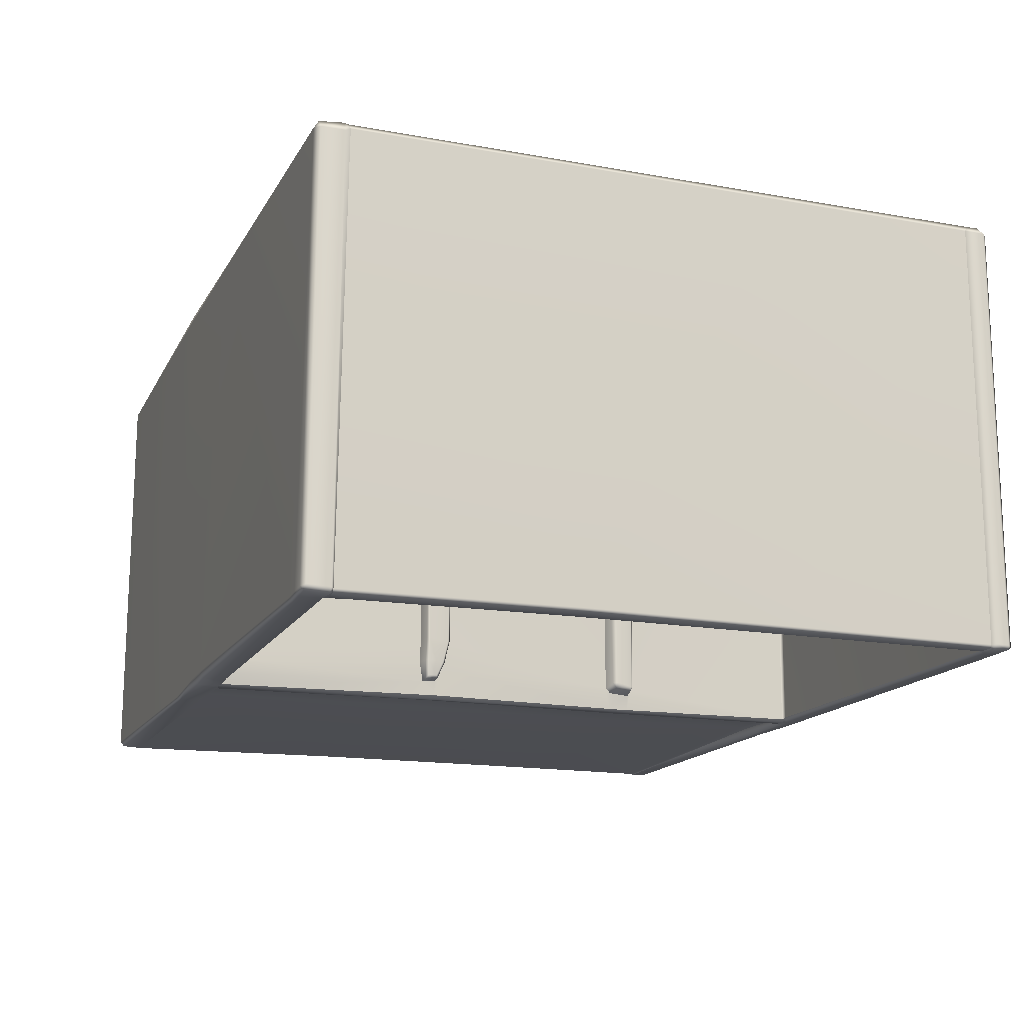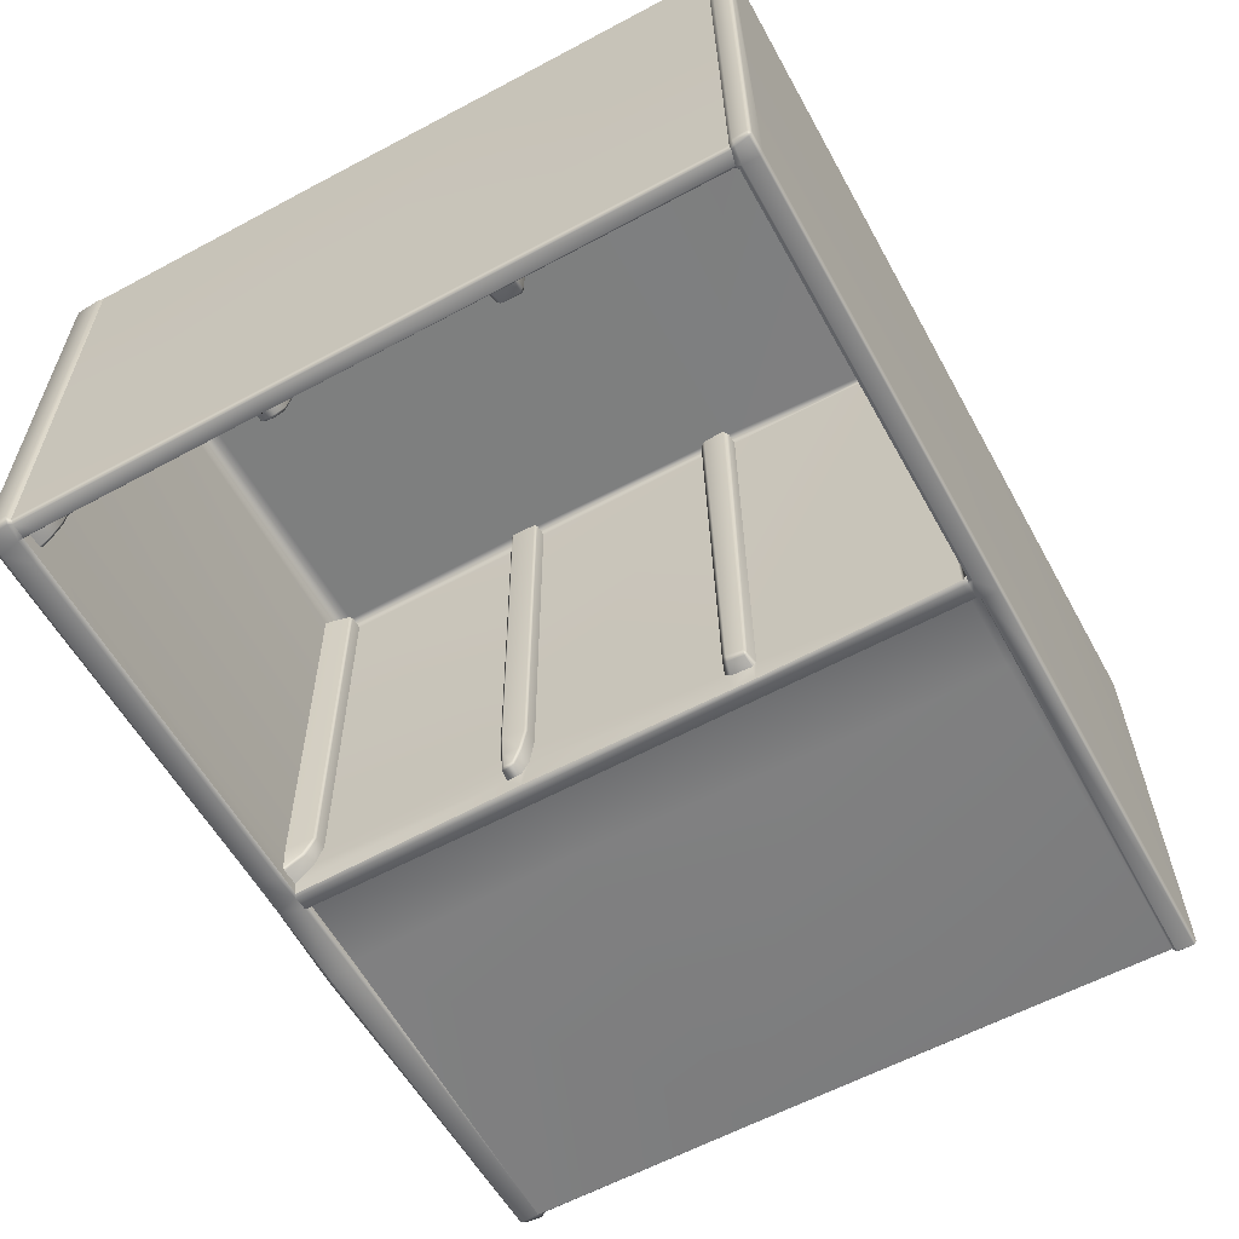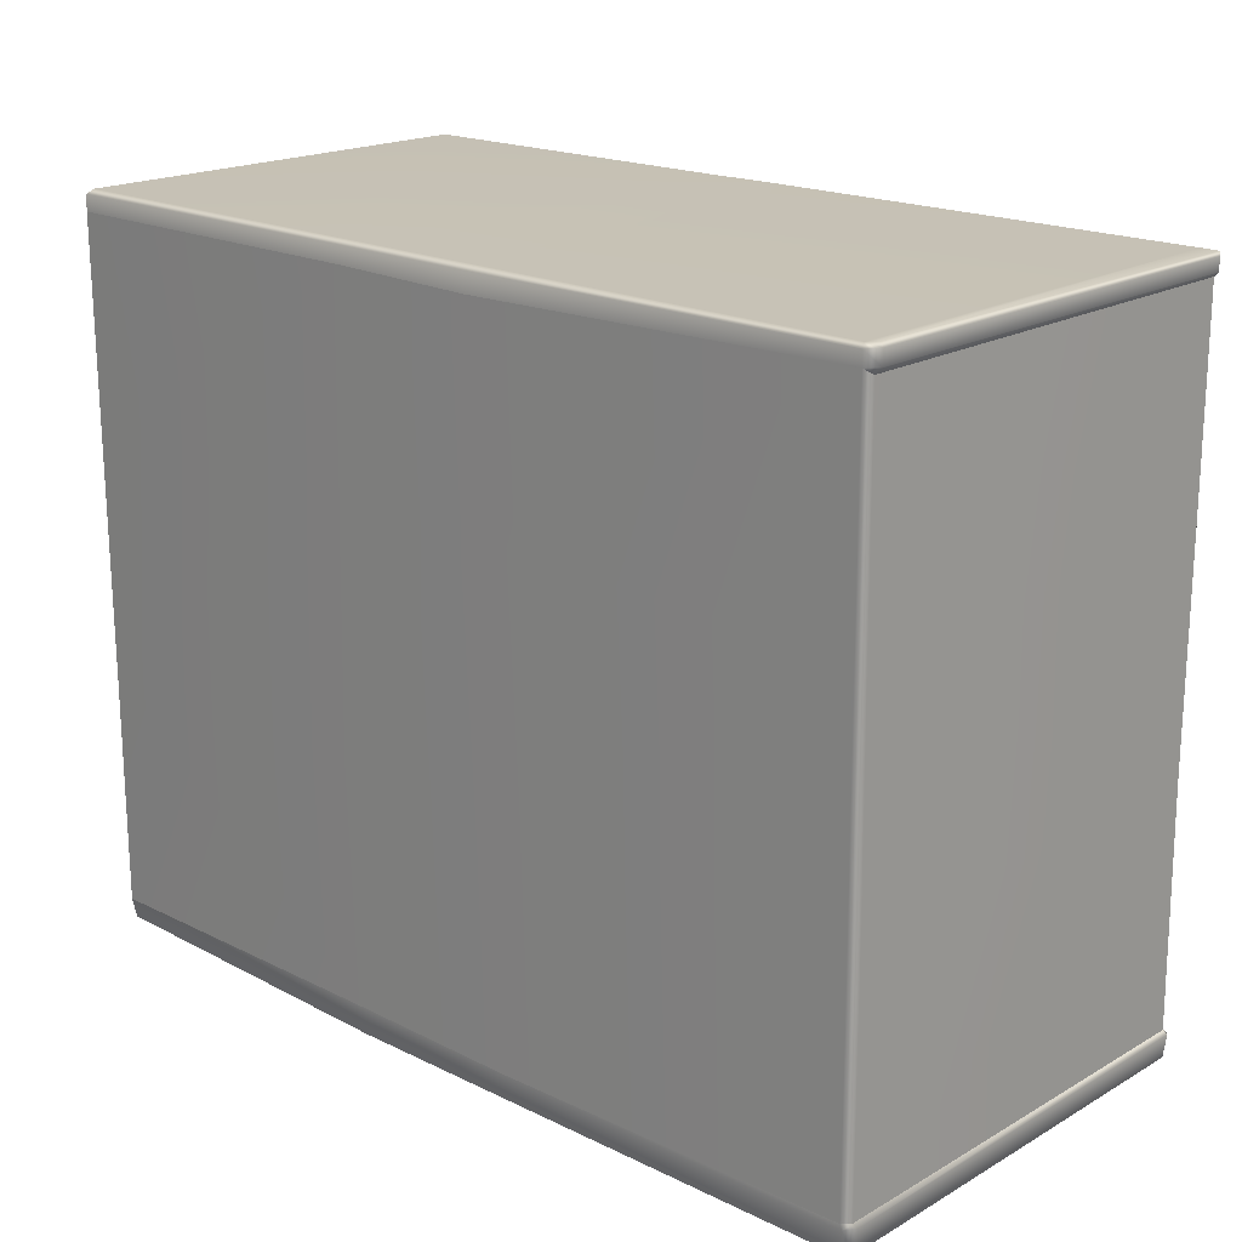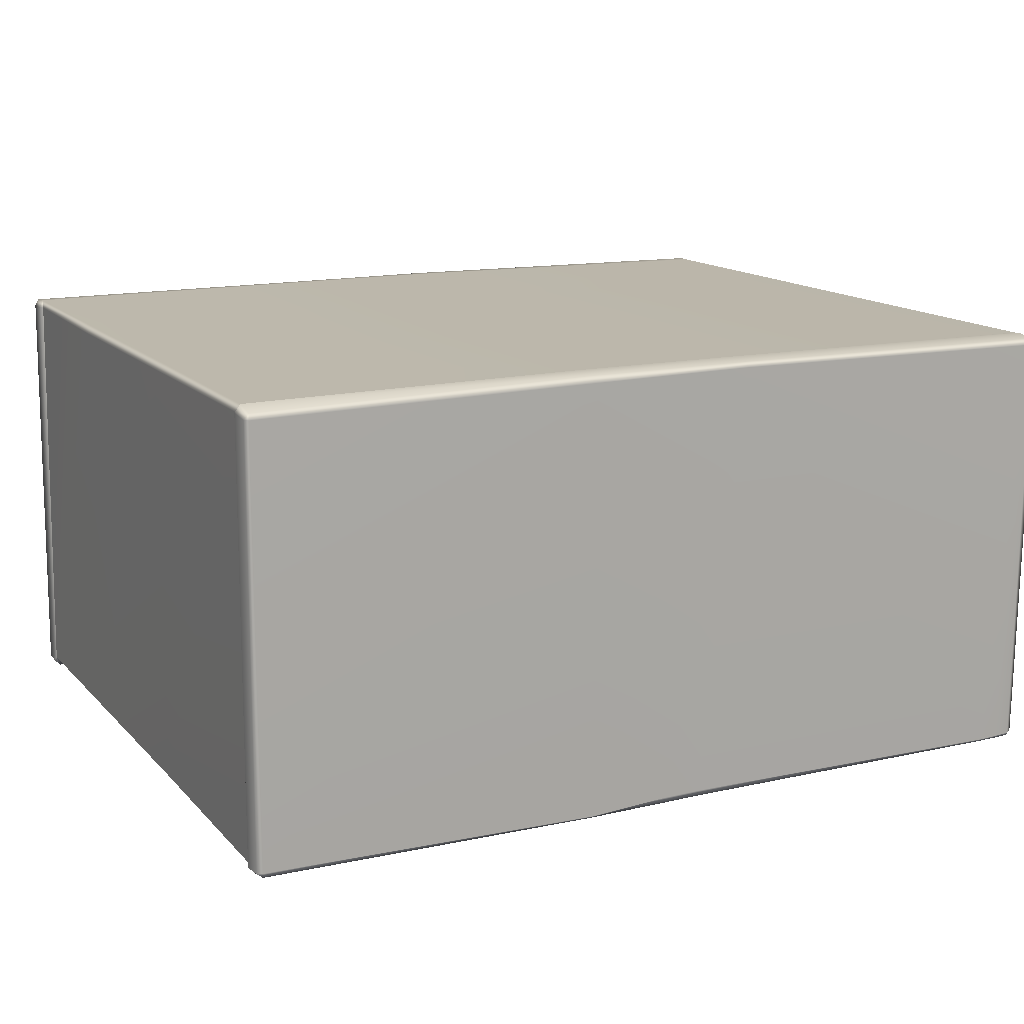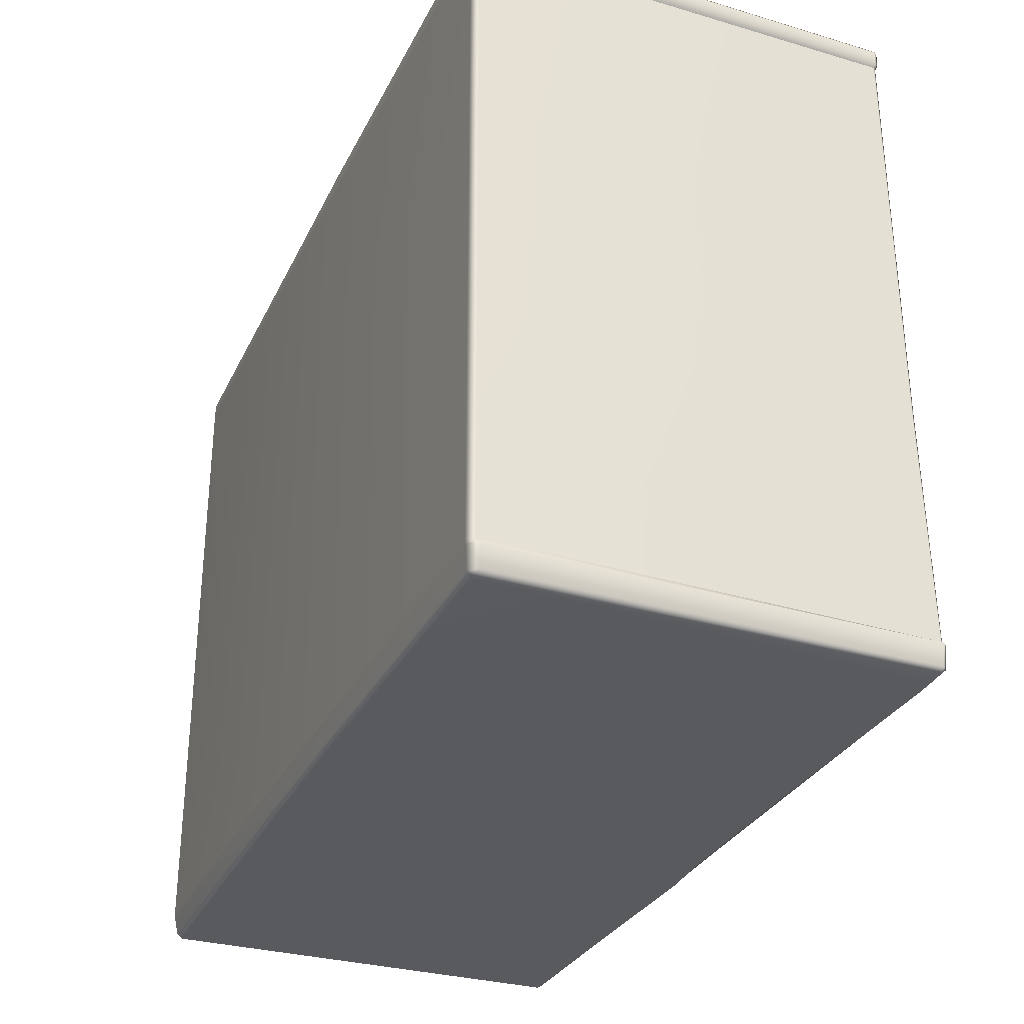
<metadata>
{"format":"obj","ext":"obj","renderer":"f3d","projection":"perspective","resolution":1024,"background":"white","views":[{"elev":-16.3,"azim":69.7,"up":"+Z"},{"elev":-59.6,"azim":118.9,"up":"+Z"},{"elev":18.9,"azim":43.6,"up":"+Y"},{"elev":14.4,"azim":-27.1,"up":"+Z"},{"elev":-31.3,"azim":67.7,"up":"+Y"}]}
</metadata>
<code>
v  -1.81 1.459 0.9282
v  -0.4331 1.459 0.9282
v  -1.844 1.457 -0.8636
v  -0.3779 1.459 -0.878
v  -0.3775 1.444 -0.895
v  -1.845 1.444 -0.8809
v  -0.3887 1.386 -0.903
v  -1.863 1.443 -0.8532
v  -1.842 1.441 0.9281
v  -1.862 1.381 -0.8588
v  -1.838 1.38 0.9262
v  -1.854 1.368 -0.8405
v  -1.823 1.371 0.9242
v  -0.06015 1.445 -0.9034
v  -0.06129 1.384 -0.9073
v  -0.06029 1.459 -0.8933
v  0.2043 1.459 0.9282
v  -1.823 1.377 0.9598
v  -1.827 1.441 0.9566
v  -0.4256 1.442 0.9557
v  0.204 1.441 0.9567
v  -0.4094 1.376 0.9616
v  0.2113 1.366 0.9624
v  0.03186 1.445 -0.9037
v  0.03648 1.459 -0.8936
v  1.752 1.445 -0.9237
v  1.754 1.382 -0.9273
v  1.826 1.445 -0.9227
v  1.819 1.391 -0.9265
v  1.841 1.444 -0.905
v  1.839 1.391 -0.9031
v  1.758 1.459 -0.9146
v  1.832 1.459 -0.9142
v  1.861 1.444 0.8949
v  1.863 1.388 0.896
v  1.821 1.387 0.9376
v  1.821 1.441 0.9383
v  1.848 1.459 0.8926
v  1.816 1.459 0.9223
v  0.02036 1.381 -0.9071
v  1.737 1.365 0.8926
v  0.05957 1.366 0.8933
v  1.843 1.365 0.9054
v  -1.85 -1.396 -0.8647
v  -1.844 -1.394 0.9223
v  -1.825 -1.409 0.9529
v  -0.3932 -1.397 0.9568
v  0.3232 -1.401 0.9533
v  1.831 -1.375 0.9345
v  1.86 -1.375 0.9031
v  1.83 -1.39 -0.9127
v  1.758 -1.386 -0.9331
v  1.745 1.35 0.8947
v  1.759 1.361 -0.9199
v  1.733 1.35 0.9005
v  0.07065 1.354 0.8987
v  -1.836 0.5673 0.9208
v  -1.853 0.5721 -0.8443
v  -1.822 0.5683 0.9578
v  -0.4047 0.5591 0.9602
v  0.2439 0.5536 0.9597
v  1.824 0.4921 0.9366
v  1.849 0.4848 0.9046
v  1.826 0.4929 -0.9022
v  1.75 0.5413 -0.9064
v  -1.84 -0.4213 0.9215
v  -1.821 -0.4279 0.9554
v  -0.3989 -0.4416 0.9585
v  0.2838 -0.4444 0.9565
v  1.828 -0.4001 0.9356
v  1.857 -0.4038 0.9039
v  1.812 -0.4095 -0.916
v  1.755 -0.4272 -0.9205
v  -1.852 -0.4199 -0.8491
v  1.75 0.552 0.8987
v  0.1078 0.5493 0.8987
v  -0.05046 1.363 -0.9032
v  0.01725 1.346 -0.9101
v  -0.05014 1.343 -0.9038
v  0.05785 1.354 0.8929
v  0.0366 1.368 -0.8875
v  0.01696 1.363 -0.9096
v  0.0336 1.351 -0.8972
v  0.06022 0.5517 0.8987
v  0.02811 0.5387 -0.9055
v  0.01344 0.4928 -0.9149
v  -0.04914 0.4936 -0.9103
v  -0.3795 1.371 -0.8683
v  -1.837 1.375 -0.8849
v  -0.06251 1.373 -0.8785
v  -0.058 1.339 -0.8703
v  -0.3787 1.338 -0.865
v  -1.824 1.364 -0.8801
v  -1.822 0.5734 -0.8813
v  -0.37 0.4949 -0.878
v  -0.06968 0.4937 -0.8722
v  -1.824 -0.4206 -0.8852
v  -0.3395 -0.4152 -0.8784
v  -0.07616 -0.4148 -0.8719
v  -0.05547 -0.41 -0.9078
v  0.01334 -0.4152 -0.918
v  0.03412 -0.417 -0.9018
v  0.02848 0.4495 -0.9057
v  0.03794 0.5522 -0.8165
v  0.04237 0.427 -0.8115
v  0.08896 0.5414 -0.8134
v  0.1317 0.5339 0.8987
v  0.103 0.5313 -0.8087
v  0.126 0.4433 0.8987
v  0.1032 0.4629 -0.7933
v  0.09124 0.4617 -0.8171
v  0.0903 0.5307 -0.8272
v  0.1092 0.4213 0.8987
v  0.09219 0.4437 -0.7945
v  0.06843 0.4137 0.8987
v  0.04166 0.5363 -0.8409
v  0.04115 0.4489 -0.8331
v  0.06804 -0.3576 0.8987
v  0.04392 -0.3637 -0.6617
v  -1.82 -1.41 -0.9007
v  -0.3745 -1.39 -0.8826
v  -0.06777 -1.389 -0.8805
v  -0.04884 -1.396 -0.9232
v  -0.3763 -1.399 -0.9107
v  -0.01439 -1.494 -0.9203
v  -0.3767 -1.493 -0.9216
v  -1.827 -1.493 -0.8946
v  -1.854 -1.493 -0.8733
v  -1.858 -1.413 -0.8774
v  -1.852 -1.414 0.9226
v  0.121 -1.408 -0.9239
v  0.1278 -1.497 -0.9174
v  0.03924 -1.393 -0.8694
v  0.0432 -1.312 -0.8042
v  0.09461 -1.32 -0.8034
v  0.03979 -1.282 -0.7099
v  0.09024 -1.283 -0.7145
v  0.05768 -1.283 0.8987
v  0.1106 -1.284 0.8987
v  0.1451 -1.399 0.8987
v  0.1247 -1.397 -0.7517
v  0.09548 -0.3641 -0.6615
v  0.1177 -0.484 0.8987
v  0.1127 -0.4624 -0.6544
v  0.03777 -0.3861 -0.7813
v  0.04018 -0.417 -0.8392
v  0.04081 -0.4737 -0.8434
v  0.1017 -0.3969 -0.7582
v  0.08621 -0.4177 -0.8323
v  0.08192 -0.4721 -0.8354
v  0.09122 -0.4753 -0.753
v  0.05763 -0.4884 0.8987
v  0.04567 -0.4854 -0.6509
v  0.04242 -0.4884 -0.7557
v  1.675 -1.305 0.8987
v  1.665 -1.393 0.8987
v  1.682 -0.4765 0.8987
v  1.75 -0.4943 0.8987
v  1.75 -1.29 0.8987
v  1.75 -0.4899 -0.7013
v  1.75 -1.29 -0.6802
v  1.686 -1.296 -0.6791
v  1.688 -1.309 -0.7788
v  1.664 -1.395 -0.7091
v  1.682 -1.351 -0.8372
v  1.75 -1.301 -0.7813
v  1.75 -1.344 -0.8389
v  1.75 -1.395 -0.8601
v  1.868 -1.397 0.8898
v  1.849 -1.402 -0.9128
v  1.839 -1.396 0.935
v  -1.825 -1.493 0.933
v  -0.4 -1.505 0.9525
v  0.3331 -1.499 0.9482
v  1.832 -1.494 0.9283
v  1.861 -1.493 0.8929
v  1.839 -1.494 -0.9061
v  1.826 -1.403 -0.935
v  1.817 -1.496 -0.9286
v  1.823 1.374 -0.9035
v  1.812 1.375 -0.9181
v  1.815 -1.389 -0.9266
v  1.812 0.4942 -0.917
v  1.826 -0.4075 -0.901
v  1.757 -1.332 -0.9301
v  1.741 1.367 -0.9155
v  1.75 -1.395 -0.9171
v  1.75 1.355 -0.9064
v  1.758 0.4934 -0.9203
v  1.75 -0.4317 -0.9045
v  1.755 -1.41 -0.9336
v  1.733 -1.497 -0.93
v  1.75 -1.329 -0.9118
v  1.75 0.5592 -0.8536
v  1.696 0.5513 -0.8277
v  1.706 0.5436 0.8987
v  1.676 0.5342 -0.827
v  1.688 0.5255 0.8987
v  1.677 0.4604 -0.8234
v  1.691 0.4435 -0.8307
v  1.75 0.4331 -0.8366
v  1.75 0.4135 0.8987
v  1.692 0.5356 -0.8477
v  1.688 0.4596 -0.8534
v  1.75 0.5388 -0.8568
v  1.75 0.4503 -0.8568
v  1.75 0.454 -0.9053
v  1.75 -0.3598 -0.7102
v  1.75 -0.3535 0.8987
v  1.689 -0.3653 -0.706
v  1.682 -0.4722 -0.7025
v  1.656 -1.394 -0.9175
v  1.654 -1.409 -0.9336
v  1.652 -1.495 -0.9315
v  0.1185 -1.394 -0.9111
v  0.02605 -1.392 -0.9178
v  0.01154 -1.402 -0.9226
v  1.741 -0.4887 -0.7995
v  1.75 -0.4647 -0.8423
v  1.682 -0.4704 -0.8
v  1.703 -0.4632 -0.8386
v  1.689 -0.4196 -0.8276
v  1.75 -0.4149 -0.8413
v  1.691 -0.3837 -0.7907
v  1.75 -0.3828 -0.7957
v  -1.846 -1.492 0.9095
v  -1.828 -1.509 0.9093
v  -0.3766 -1.512 0.9216
v  0.3276 -1.509 0.9241
v  1.82 -1.512 0.9013
v  1.811 -1.51 -0.9108
v  1.738 -1.512 -0.9138
v  1.658 -1.511 -0.9168
v  0.1284 -1.511 -0.8884
v  -0.02376 -1.511 -0.8898
v  -0.3764 -1.51 -0.9087
v  -1.828 -1.507 -0.871
v  0.1165 -1.397 -0.8564
v  0.1058 -1.397 -0.8668
v  0.1066 -1.33 -0.7977
v  0.1022 -1.293 -0.7184
v  0.1227 -1.294 0.8987
v  1.686 -1.295 0.8987
v  1.675 -1.306 -0.6819
v  1.676 -1.318 -0.7721
v  1.671 -1.358 -0.829
v  1.676 -1.395 -0.8574
v  1.665 -1.395 -0.847
v  0.1271 -0.3711 0.8987
v  0.1171 -0.3605 0.8987
v  0.1062 -0.3742 -0.6607
v  0.1277 -0.4733 0.8987
v  0.1037 -0.4742 -0.6533
v  0.09238 -0.3868 -0.7622
v  0.09668 -0.4246 -0.8212
v  0.09307 -0.4618 -0.823
v  0.101 -0.4627 -0.7532
v  1.692 -0.4876 0.8987
v  1.687 -0.3588 0.8987
v  1.678 -0.3696 0.8987
v  1.679 -0.3761 -0.7051
v  1.692 -0.4833 -0.7021
v  1.693 -0.4818 -0.8009
v  1.691 -0.4565 -0.828
v  1.702 -0.4141 -0.8379
v  1.682 -0.3938 -0.7911
v  1.689 0.4329 0.8987
v  1.703 0.4203 0.8987
g Plane001
f 2 4 3 1
f 3 4 5 6
f 6 5 7 89
f 1 3 8 9
f 9 8 10 11
f 11 10 12 13
f 3 6 8
f 89 12 10
f 10 8 6 89
f 5 14 15 7
f 14 5 4 16
f 16 4 2 17
f 19 9 11 18
f 1 9 19
f 1 19 20 2
f 20 21 17 2
f 11 13 18
f 20 19 18 22
f 22 23 21 20
f 40 15 14 24
f 24 14 16 25
f 16 17 25
f 27 40 24 26
f 29 27 26 28
f 31 29 28 30
f 26 24 25 32
f 32 33 28 26
f 33 30 28
f 35 31 30 34
f 21 23 36 37
f 35 34 37 36
f 30 33 38 34
f 39 37 34 38
f 39 17 21 37
f 32 39 38 33
f 81 40 27 186
f 81 186 41 42
f 180 31 35 43
f 35 36 43
f 45 66 74 44
f 67 66 45 46
f 67 46 47 68
f 69 68 47 48
f 70 69 48 49
f 70 49 50 71
f 184 71 50 51
f 27 29 181 54
f 188 53 41 186
f 183 189 54 181
f 41 55 56 42
f 41 53 55
f 12 58 57 13
f 59 18 13 57
f 22 18 59 60
f 23 22 60 61
f 36 23 61 62
f 43 36 62 63
f 43 63 64 180
f 72 73 189 183
f 58 74 66 57
f 59 57 66 67
f 60 59 67 68
f 61 60 68 69
f 62 61 69 70
f 63 62 70 71
f 63 71 184 64
f 185 73 72 182
f 194 75 53 188
f 75 196 55 53
f 55 196 76 56
f 77 15 40 82
f 77 82 78 79
f 81 42 80 83
f 42 56 80
f 40 81 82
f 82 81 83 78
f 56 76 84 80
f 85 83 104
f 85 86 78 83
f 86 87 79 78
f 88 89 7
f 88 7 15 90
f 15 77 90
f 90 77 79 91
f 90 91 92 88
f 88 93 89
f 12 89 93
f 94 58 12 93
f 94 93 92 95
f 96 91 79 87
f 92 91 96 95
f 94 97 74 58
f 97 94 95 98
f 96 99 98 95
f 100 99 96 87
f 100 87 86 101
f 101 86 103 102
f 86 85 103
f 80 84 104 83
f 105 103 117
f 84 76 106 104
f 108 106 76 107
f 110 108 107 109
f 111 112 108 110
f 106 108 112
f 116 104 106 112
f 116 112 111 117
f 109 113 114 110
f 114 113 115 105
f 105 117 111 114
f 114 111 110
f 85 104 116
f 116 117 103 85
f 115 118 119 105
f 103 105 145 102
f 97 120 44 74
f 121 120 97 98
f 122 121 98 99
f 122 99 100 123
f 122 123 124 121
f 120 121 124
f 101 217 123 100
f 125 123 217
f 123 125 126 124
f 126 127 120 124
f 129 120 127 128
f 44 120 129
f 130 45 44 129
f 130 46 45
f 132 125 217 131
f 133 239 215 216
f 135 239 133 134
f 137 135 134 136
f 139 137 136 138
f 140 141 241 242
f 240 241 141
f 238 240 141
f 118 250 142 119
f 249 252 144 251
f 105 119 145
f 146 147 102
f 102 145 146
f 119 142 254 145
f 145 254 149 146
f 146 149 150 147
f 148 251 144 257
f 257 256 255 148
f 153 253 143 152
f 153 154 151 253
f 150 151 154 147
f 153 152 138 136
f 154 153 136 134
f 147 154 134 133
f 147 133 216 102
f 140 242 155 156
f 139 138 152 143
f 139 243 155 242
f 243 258 158 159
f 161 159 158 160
f 161 162 243 159
f 244 164 156 155
f 245 164 244
f 248 164 245 246
f 163 162 161 166
f 163 166 167 165
f 165 167 168 247
f 169 170 51 50
f 171 169 50 49
f 171 49 48
f 173 47 46 172
f 173 174 48 47
f 174 175 171 48
f 171 175 176 169
f 177 170 169 176
f 191 52 182 178
f 178 170 177 179
f 191 178 179 192
f 180 181 29 31
f 51 170 178 182
f 182 72 184 51
f 183 181 180 64
f 72 183 64 184
f 182 52 185
f 27 54 186
f 52 187 193 185
f 54 188 186
f 65 188 54 189
f 207 65 189
f 191 187 52
f 193 190 73 185
f 188 65 194
f 195 196 75 194
f 195 197 198 196
f 197 199 267 198
f 200 201 202 268
f 197 203 204 199
f 204 200 199
f 203 197 195
f 203 195 194 205
f 204 203 205 206
f 206 201 200 204
f 205 194 65
f 73 190 207 189
f 205 65 207 206
f 201 206 207
f 202 201 208 209
f 157 252 249 260
f 209 208 210 259
f 160 158 258 262
f 157 260 261 211
f 193 187 168 167
f 187 212 247 168
f 213 212 187 191
f 192 214 213 191
f 164 141 140 156
f 248 238 141 164
f 215 239 238
f 131 217 216 215
f 215 212 213 131
f 132 131 213 214
f 216 217 101 102
f 161 160 218 166
f 166 218 219 167
f 219 190 193 167
f 262 263 218 160
f 221 219 218 263
f 223 219 221 265
f 190 219 223
f 266 220 211 261
f 222 264 220 266
f 225 223 265 224
f 224 210 208 225
f 225 208 201
f 223 207 190
f 223 225 201 207
f 250 118 115 113
f 259 268 202 209
f 250 113 268 259
f 109 107 198 267
f 198 107 76 196
f 17 39 32 25
f 130 226 172 46
f 129 128 226 130
f 128 237 227 226
f 237 128 127
f 172 226 227
f 227 228 173 172
f 228 229 174 173
f 174 229 230 175
f 230 176 175
f 230 231 177 176
f 231 179 177
f 231 232 192 179
f 192 232 233 214
f 234 132 214 233
f 234 235 125 132
f 235 236 126 125
f 237 127 126 236
f 237 236 228 227
f 236 229 228
f 236 235 229
f 235 234 229
f 234 233 229
f 233 230 229
f 233 232 230
f 232 231 230
f 240 238 239 135
f 241 240 135 137
f 242 241 137 139
f 248 212 215 238
f 247 212 248
f 244 155 243 162
f 162 163 245 244
f 246 165 247 248
f 163 165 246 245
f 252 157 258 143
f 249 251 142 250
f 143 253 144 252
f 142 251 148 254
f 254 148 255 149
f 149 255 256 150
f 253 151 257 144
f 151 150 256 257
f 261 260 259 210
f 157 211 262 258
f 211 220 263 262
f 263 220 264 221
f 264 222 265 221
f 261 210 224 266
f 224 265 222 266
f 260 249 250 259
f 243 139 143 258
f 199 200 268 267
f 268 113 109 267
f 88 92 93

</code>
